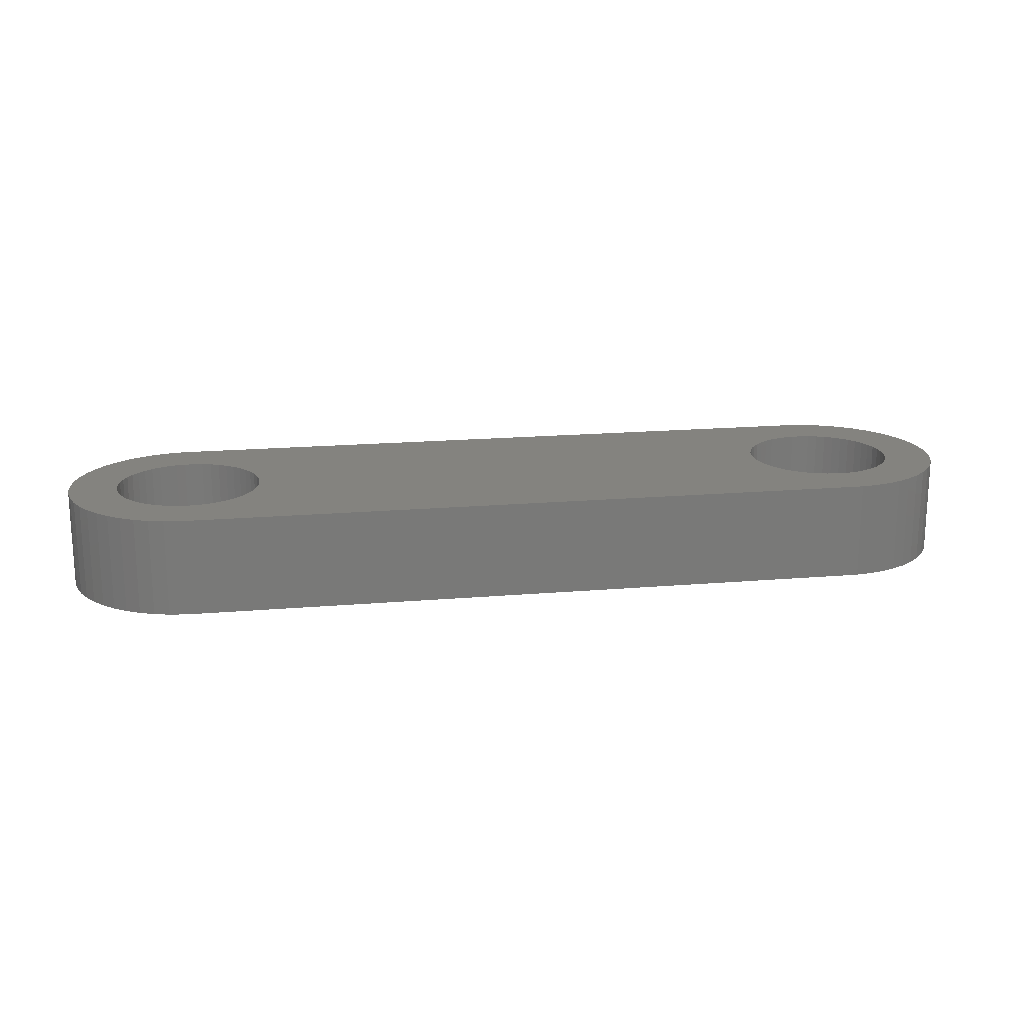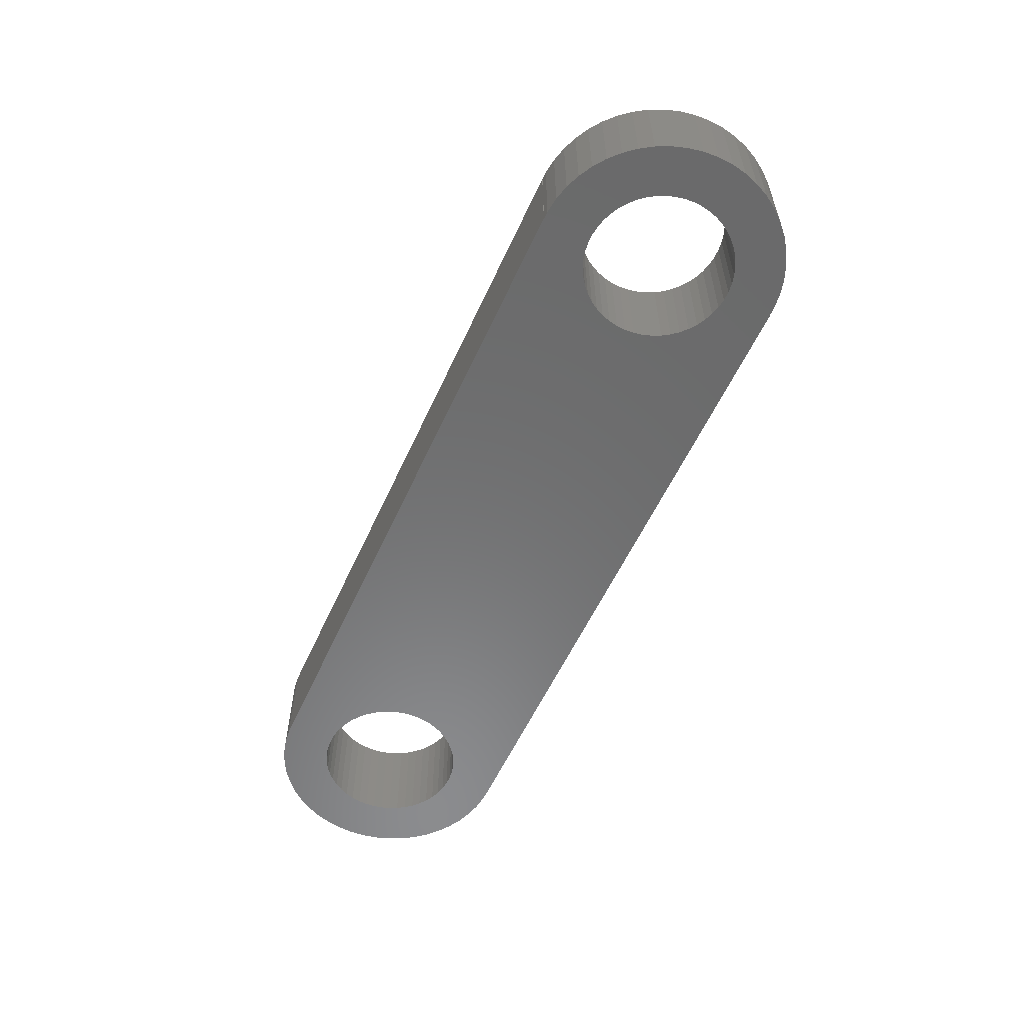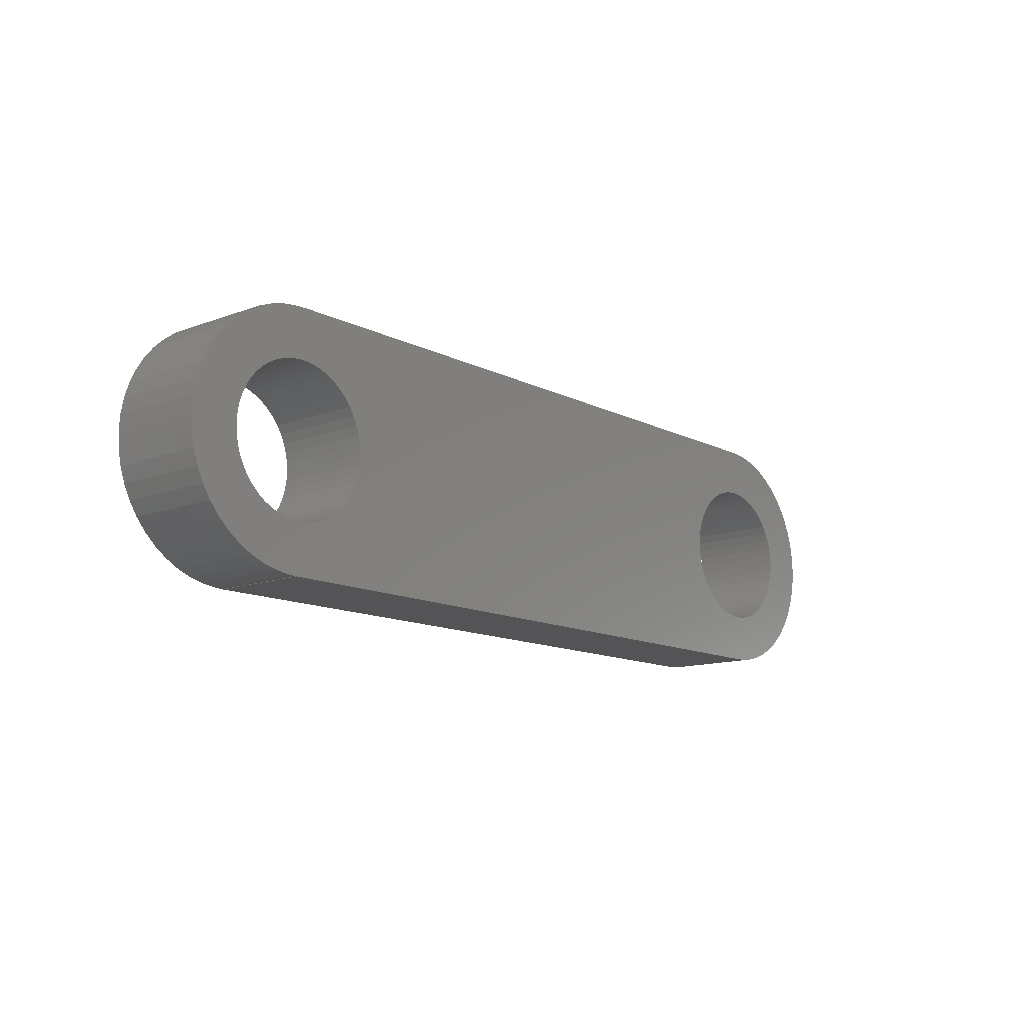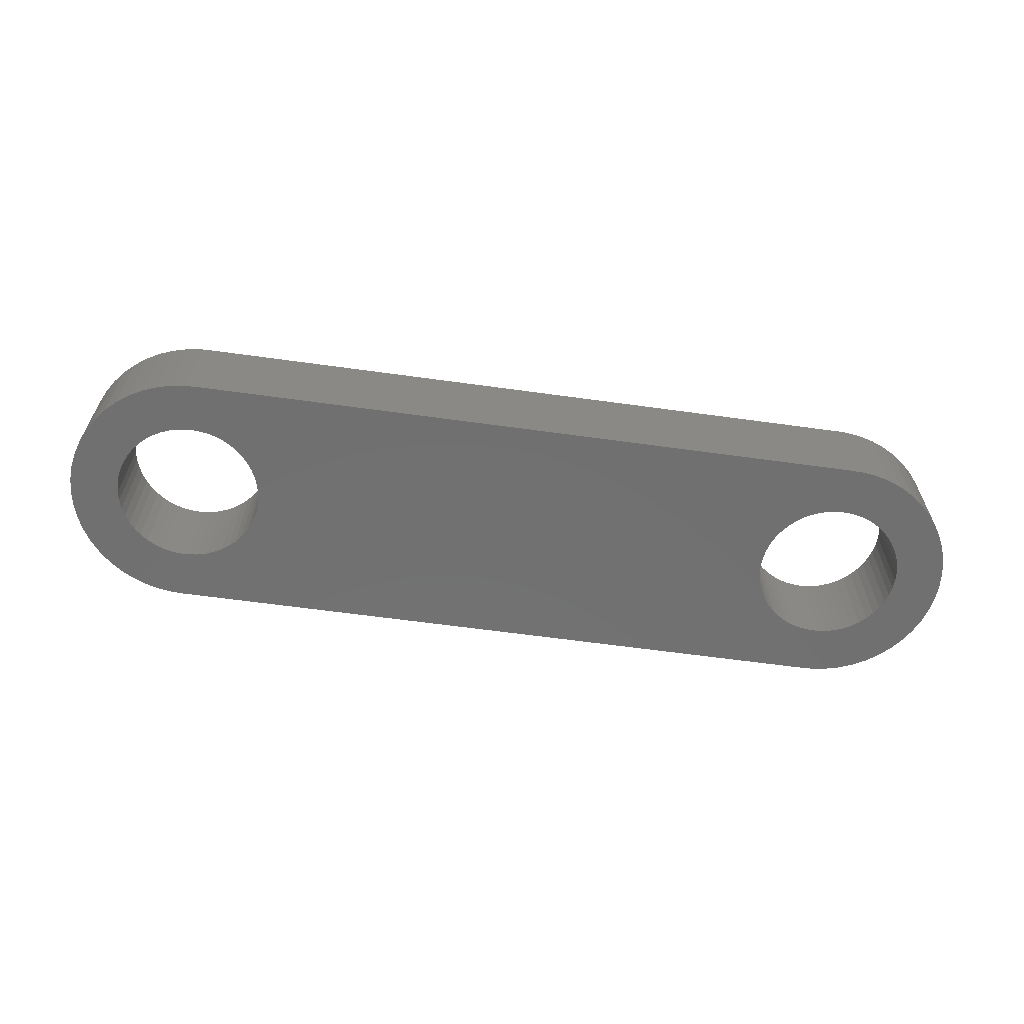
<metadata>
{"format":"stl","ext":"stl","renderer":"f3d","projection":"perspective","resolution":1024,"background":"white","views":[{"elev":18.2,"azim":170.6,"up":"+Z"},{"elev":-57.1,"azim":65.6,"up":"+Z"},{"elev":-12.6,"azim":130.7,"up":"+Y"},{"elev":-62.5,"azim":-8.0,"up":"+Z"}]}
</metadata>
<code>
# stl→obj: 316 verts, 636 faces
v -9.5 0 -1
v -9.48 0.3133 -1
v -9.48 -0.3133 -1
v -9.421 0.6217 -1
v -9.324 0.9203 -1
v -9.191 1.204 -1
v -9.023 1.469 -1
v -8.822 1.711 -1
v -8.594 1.926 -1
v -8.34 2.111 -1
v -8.064 2.262 -1
v -7.773 2.378 -1
v -7.468 2.456 -1
v -7.157 2.495 -1
v -7 2.495 -1
v -7 2.5 -1
v 7 2.5 -1
v -5.512 0.188 -1
v 8.34 2.111 -1
v 8.594 1.926 -1
v 7.639 1.357 -1
v 8.822 1.711 -1
v 9.023 1.469 -1
v 7.956 1.156 -1
v 9.191 1.204 -1
v 8.214 0.8817 -1
v 9.324 0.9203 -1
v 8.314 0.7226 -1
v 9.421 0.6217 -1
v 8.453 0.373 -1
v 9.48 0.3133 -1
v 8.488 0.188 -1
v 8.5 0 -1
v 8.488 -0.188 -1
v 9.5 0 -1
v 9.48 -0.3133 -1
v 8.395 -0.5522 -1
v 9.421 -0.6217 -1
v 8.314 -0.7226 -1
v 9.324 -0.9203 -1
v 8.093 -1.027 -1
v 9.191 -1.204 -1
v 7.804 -1.266 -1
v 9.023 -1.469 -1
v 7.281 -1.473 -1
v 8.822 -1.711 -1
v 6.536 1.427 -1
v 6.719 1.473 -1
v -5.686 -0.7226 -1
v 8.34 -2.111 -1
v 8.064 -2.262 -1
v -5.605 -0.5522 -1
v 8.594 -1.926 -1
v 7 -2.5 -1
v -5.786 -0.8817 -1
v -7 -2.495 -1
v -7 -2.5 -1
v -7.094 -1.497 -1
v -5.547 0.373 -1
v 7 2.495 -1
v -8.488 -0.188 -1
v -8.5 0 -1
v -7.157 -2.495 -1
v -7.468 -2.456 -1
v -7.773 -2.378 -1
v -8.064 -2.262 -1
v -8.34 -2.111 -1
v -8.594 -1.926 -1
v -8.822 -1.711 -1
v -9.023 -1.469 -1
v -9.191 -1.204 -1
v -9.324 -0.9203 -1
v -9.421 -0.6217 -1
v -6.044 1.156 -1
v -5.907 1.027 -1
v -8.488 0.188 -1
v -8.453 -0.373 -1
v -8.395 -0.5522 -1
v 7.468 -2.456 -1
v 7.157 -2.495 -1
v -8.314 -0.7226 -1
v 7 -2.495 -1
v -8.214 -0.8817 -1
v -8.093 -1.027 -1
v -5.907 -1.027 -1
v -6.906 -1.497 -1
v -6.196 -1.266 -1
v -6.361 -1.357 -1
v -7.956 -1.156 -1
v -7.804 -1.266 -1
v -6.536 -1.427 -1
v -7.639 -1.357 -1
v -6.719 -1.473 -1
v -7.464 -1.427 -1
v -7.281 -1.473 -1
v -6.044 -1.156 -1
v 5.907 1.027 -1
v 6.044 1.156 -1
v -5.547 -0.373 -1
v 6.196 -1.266 -1
v 6.361 -1.357 -1
v 6.536 -1.427 -1
v 7.773 -2.378 -1
v -5.686 0.7226 -1
v -5.605 0.5522 -1
v -5.786 0.8817 -1
v -7.804 1.266 -1
v -7.639 1.357 -1
v -6.196 1.266 -1
v -6.361 1.357 -1
v -6.536 1.427 -1
v -6.719 1.473 -1
v -6.906 1.497 -1
v -7.094 1.497 -1
v -7.281 1.473 -1
v -7.464 1.427 -1
v -8.214 0.8817 -1
v -8.093 1.027 -1
v -7.956 1.156 -1
v -8.314 0.7226 -1
v 5.5 0 -1
v -5.512 -0.188 -1
v 5.512 0.188 -1
v -8.395 0.5522 -1
v -8.453 0.373 -1
v 5.512 -0.188 -1
v -5.5 0 -1
v 5.686 -0.7226 -1
v 5.605 -0.5522 -1
v 5.547 -0.373 -1
v 7.094 -1.497 -1
v 6.906 -1.497 -1
v 7.956 -1.156 -1
v 5.547 0.373 -1
v 7.804 1.266 -1
v 5.786 0.8817 -1
v 7.464 -1.427 -1
v 7.639 -1.357 -1
v 5.686 0.7226 -1
v 8.214 -0.8817 -1
v 6.044 -1.156 -1
v 8.453 -0.373 -1
v 8.395 0.5522 -1
v 8.093 1.027 -1
v 7.464 1.427 -1
v 7.281 1.473 -1
v 7.094 1.497 -1
v 6.906 1.497 -1
v 5.605 0.5522 -1
v 6.719 -1.473 -1
v 7.157 2.495 -1
v 7.468 2.456 -1
v 7.773 2.378 -1
v 8.064 2.262 -1
v 6.361 1.357 -1
v 6.196 1.266 -1
v 5.786 -0.8817 -1
v 5.907 -1.027 -1
v -9.5 0 1
v -9.48 0.3133 1
v -9.48 -0.3133 1
v -9.421 -0.6217 1
v -9.324 -0.9203 1
v -9.191 -1.204 1
v -9.023 -1.469 1
v -8.822 -1.711 1
v -8.594 -1.926 1
v -8.34 -2.111 1
v -8.064 -2.262 1
v -7.773 -2.378 1
v -7.468 -2.456 1
v -7.157 -2.495 1
v -7 -2.495 1
v -7 -2.5 1
v 7 -2.5 1
v 7 -2.495 1
v 7.157 -2.495 1
v 7.468 -2.456 1
v 7.773 -2.378 1
v 8.064 -2.262 1
v 8.34 -2.111 1
v 8.594 -1.926 1
v 8.822 -1.711 1
v 9.023 -1.469 1
v 9.191 -1.204 1
v 9.324 -0.9203 1
v 9.421 -0.6217 1
v 9.48 -0.3133 1
v 9.5 0 1
v 9.48 0.3133 1
v 9.421 0.6217 1
v 9.324 0.9203 1
v 9.191 1.204 1
v 9.023 1.469 1
v 8.822 1.711 1
v 8.594 1.926 1
v 8.34 2.111 1
v 8.064 2.262 1
v 7.773 2.378 1
v 7.468 2.456 1
v 7.157 2.495 1
v 7 2.495 1
v 7 2.5 1
v -7 2.5 1
v -7 2.495 1
v -7.157 2.495 1
v -7.468 2.456 1
v -7.773 2.378 1
v -8.064 2.262 1
v -8.34 2.111 1
v -8.594 1.926 1
v -8.822 1.711 1
v -9.023 1.469 1
v -9.191 1.204 1
v -9.324 0.9203 1
v -9.421 0.6217 1
v -8.488 0.188 1
v -8.5 0 1
v -8.488 -0.188 1
v -8.453 0.373 1
v -8.395 0.5522 1
v -8.314 0.7226 1
v -8.214 0.8817 1
v -8.093 1.027 1
v -7.956 1.156 1
v -7.804 1.266 1
v -7.639 1.357 1
v -7.464 1.427 1
v -7.281 1.473 1
v -7.094 1.497 1
v -6.906 1.497 1
v -6.719 1.473 1
v -6.536 1.427 1
v -6.361 1.357 1
v -6.196 1.266 1
v -6.044 1.156 1
v -5.907 1.027 1
v -5.786 0.8817 1
v -5.686 0.7226 1
v -5.605 0.5522 1
v -5.547 0.373 1
v -5.512 0.188 1
v -5.5 0 1
v -5.512 -0.188 1
v -5.547 -0.373 1
v -5.605 -0.5522 1
v -5.686 -0.7226 1
v -5.786 -0.8817 1
v -5.907 -1.027 1
v -6.044 -1.156 1
v -6.196 -1.266 1
v -6.361 -1.357 1
v -6.536 -1.427 1
v -6.719 -1.473 1
v -6.906 -1.497 1
v -7.094 -1.497 1
v -7.281 -1.473 1
v -7.464 -1.427 1
v -7.639 -1.357 1
v -7.804 -1.266 1
v -7.956 -1.156 1
v -8.093 -1.027 1
v -8.214 -0.8817 1
v -8.314 -0.7226 1
v -8.395 -0.5522 1
v -8.453 -0.373 1
v 5.512 0.188 1
v 5.5 0 1
v 5.512 -0.188 1
v 5.547 0.373 1
v 5.605 0.5522 1
v 5.686 0.7226 1
v 5.786 0.8817 1
v 5.907 1.027 1
v 6.044 1.156 1
v 6.196 1.266 1
v 6.361 1.357 1
v 6.536 1.427 1
v 6.719 1.473 1
v 6.906 1.497 1
v 7.094 1.497 1
v 7.281 1.473 1
v 7.464 1.427 1
v 7.639 1.357 1
v 7.804 1.266 1
v 7.956 1.156 1
v 8.093 1.027 1
v 8.214 0.8817 1
v 8.314 0.7226 1
v 8.395 0.5522 1
v 8.453 0.373 1
v 8.488 0.188 1
v 8.5 0 1
v 8.488 -0.188 1
v 8.453 -0.373 1
v 8.395 -0.5522 1
v 8.314 -0.7226 1
v 8.214 -0.8817 1
v 8.093 -1.027 1
v 7.956 -1.156 1
v 7.804 -1.266 1
v 7.639 -1.357 1
v 7.464 -1.427 1
v 7.281 -1.473 1
v 7.094 -1.497 1
v 6.906 -1.497 1
v 6.719 -1.473 1
v 6.536 -1.427 1
v 6.361 -1.357 1
v 6.196 -1.266 1
v 6.044 -1.156 1
v 5.907 -1.027 1
v 5.786 -0.8817 1
v 5.686 -0.7226 1
v 5.605 -0.5522 1
v 5.547 -0.373 1
f 1 2 3
f 3 2 4
f 3 4 5
f 3 5 6
f 3 6 7
f 3 7 8
f 3 8 9
f 3 9 10
f 3 10 11
f 3 11 12
f 3 12 13
f 3 13 14
f 3 14 15
f 15 16 17
f 18 19 20
f 21 22 23
f 24 23 25
f 26 25 27
f 28 27 29
f 30 29 31
f 32 31 33
f 34 35 36
f 37 36 38
f 39 38 40
f 41 40 42
f 43 42 44
f 45 44 46
f 47 18 48
f 49 50 51
f 52 50 49
f 52 53 50
f 49 54 55
f 56 54 57
f 58 54 56
f 59 17 60
f 61 3 62
f 3 63 64
f 3 64 65
f 3 65 66
f 3 66 67
f 3 67 68
f 3 68 69
f 3 69 70
f 3 70 71
f 3 71 72
f 3 72 73
f 74 15 75
f 76 62 3
f 77 3 61
f 78 3 77
f 49 79 80
f 3 78 81
f 49 82 54
f 3 81 83
f 3 83 56
f 83 84 56
f 55 54 85
f 86 54 58
f 87 54 88
f 89 90 56
f 88 54 91
f 90 92 56
f 91 54 93
f 92 94 56
f 93 54 86
f 94 95 56
f 95 58 56
f 96 54 87
f 85 54 96
f 49 80 82
f 89 56 84
f 97 18 98
f 99 100 52
f 52 101 102
f 49 103 79
f 59 19 18
f 104 17 105
f 106 17 104
f 15 17 106
f 15 106 75
f 107 15 108
f 15 74 109
f 15 109 110
f 15 110 111
f 15 111 112
f 15 112 113
f 15 113 114
f 15 114 115
f 15 115 116
f 15 116 108
f 117 3 118
f 15 107 119
f 15 119 118
f 15 118 3
f 120 3 117
f 121 122 123
f 120 124 3
f 124 125 3
f 125 76 3
f 126 122 121
f 33 31 35
f 49 51 103
f 127 123 122
f 128 99 129
f 99 130 129
f 131 46 132
f 41 42 133
f 123 127 134
f 21 23 135
f 136 18 97
f 45 46 131
f 137 44 45
f 138 44 137
f 43 44 138
f 133 42 43
f 139 127 136
f 140 40 41
f 99 141 100
f 101 52 100
f 37 38 39
f 142 36 37
f 34 36 142
f 33 35 34
f 130 122 126
f 143 29 30
f 28 29 143
f 26 27 28
f 144 25 26
f 24 25 144
f 135 23 24
f 145 22 21
f 146 22 145
f 147 22 146
f 148 22 147
f 149 127 139
f 52 46 53
f 52 132 46
f 52 150 132
f 52 102 150
f 63 3 56
f 59 60 151
f 59 151 152
f 59 152 153
f 59 153 154
f 59 154 19
f 105 17 59
f 18 20 22
f 18 22 148
f 18 148 48
f 155 18 47
f 156 18 155
f 30 31 32
f 98 18 156
f 130 99 122
f 136 127 18
f 134 127 149
f 157 99 128
f 39 40 140
f 141 99 158
f 99 157 158
f 1 159 2
f 2 159 160
f 1 3 159
f 159 3 161
f 3 73 161
f 161 73 162
f 73 72 162
f 162 72 163
f 72 71 163
f 163 71 164
f 71 70 164
f 164 70 165
f 70 69 165
f 165 69 166
f 166 69 68
f 167 166 68
f 167 68 67
f 168 167 67
f 168 67 66
f 169 168 66
f 169 66 65
f 170 169 65
f 170 65 64
f 171 170 64
f 171 64 63
f 172 171 63
f 172 63 56
f 173 172 56
f 57 174 56
f 56 174 173
f 174 57 54
f 175 174 54
f 175 54 82
f 176 175 82
f 176 82 80
f 177 176 80
f 177 80 79
f 178 177 79
f 178 79 103
f 179 178 103
f 179 103 51
f 180 179 51
f 180 51 50
f 181 180 50
f 181 50 53
f 182 181 53
f 182 53 46
f 183 182 46
f 183 46 44
f 184 183 44
f 184 44 42
f 185 184 42
f 185 42 40
f 186 185 40
f 186 40 38
f 187 186 38
f 187 38 36
f 188 187 36
f 188 36 35
f 189 188 35
f 35 31 190
f 189 35 190
f 31 29 191
f 190 31 191
f 29 27 192
f 191 29 192
f 27 25 193
f 192 27 193
f 25 23 194
f 193 25 194
f 23 22 195
f 194 23 195
f 20 196 22
f 22 196 195
f 19 197 20
f 20 197 196
f 154 198 19
f 19 198 197
f 153 199 154
f 154 199 198
f 152 200 153
f 153 200 199
f 151 201 152
f 152 201 200
f 60 202 151
f 151 202 201
f 202 60 17
f 203 202 17
f 16 204 17
f 17 204 203
f 15 205 16
f 16 205 204
f 14 206 15
f 15 206 205
f 13 207 14
f 14 207 206
f 12 208 13
f 13 208 207
f 11 209 12
f 12 209 208
f 10 210 11
f 11 210 209
f 9 211 10
f 10 211 210
f 8 212 9
f 9 212 211
f 7 213 8
f 8 213 212
f 6 214 7
f 7 214 213
f 5 215 6
f 6 215 214
f 4 216 5
f 5 216 215
f 2 160 4
f 4 160 216
f 76 217 218
f 62 76 218
f 218 219 61
f 62 218 61
f 125 220 217
f 76 125 217
f 124 221 220
f 125 124 220
f 120 222 221
f 124 120 221
f 117 223 222
f 120 117 222
f 118 224 223
f 117 118 223
f 119 225 224
f 118 119 224
f 107 226 225
f 119 107 225
f 108 227 226
f 107 108 226
f 116 228 227
f 108 116 227
f 115 229 228
f 116 115 228
f 114 230 229
f 115 114 229
f 113 231 230
f 114 113 230
f 112 232 231
f 113 112 231
f 111 233 232
f 112 111 232
f 110 234 233
f 111 110 233
f 109 235 234
f 110 109 234
f 74 236 235
f 109 74 235
f 75 237 236
f 74 75 236
f 238 237 106
f 106 237 75
f 239 238 104
f 104 238 106
f 240 239 105
f 105 239 104
f 241 240 59
f 59 240 105
f 242 241 18
f 18 241 59
f 243 242 127
f 127 242 18
f 243 127 244
f 244 127 122
f 244 122 245
f 245 122 99
f 245 99 246
f 246 99 52
f 246 52 247
f 247 52 49
f 247 49 248
f 248 49 55
f 248 55 249
f 249 55 85
f 249 85 250
f 250 85 96
f 250 96 251
f 251 96 87
f 251 87 252
f 252 87 88
f 252 88 253
f 253 88 91
f 253 91 254
f 254 91 93
f 254 93 255
f 255 93 86
f 255 86 256
f 256 86 58
f 256 58 257
f 257 58 95
f 257 95 258
f 258 95 94
f 258 94 259
f 259 94 92
f 259 92 260
f 260 92 90
f 260 90 261
f 261 90 89
f 261 89 262
f 262 89 84
f 263 262 84
f 83 263 84
f 264 263 83
f 81 264 83
f 265 264 81
f 78 265 81
f 266 265 78
f 77 266 78
f 219 266 77
f 61 219 77
f 123 267 268
f 121 123 268
f 268 269 126
f 121 268 126
f 134 270 267
f 123 134 267
f 149 271 270
f 134 149 270
f 139 272 271
f 149 139 271
f 136 273 272
f 139 136 272
f 97 274 273
f 136 97 273
f 98 275 274
f 97 98 274
f 156 276 275
f 98 156 275
f 155 277 276
f 156 155 276
f 47 278 277
f 155 47 277
f 48 279 278
f 47 48 278
f 148 280 279
f 48 148 279
f 147 281 280
f 148 147 280
f 146 282 281
f 147 146 281
f 145 283 282
f 146 145 282
f 21 284 283
f 145 21 283
f 135 285 284
f 21 135 284
f 24 286 285
f 135 24 285
f 144 287 286
f 24 144 286
f 288 287 26
f 26 287 144
f 289 288 28
f 28 288 26
f 290 289 143
f 143 289 28
f 291 290 30
f 30 290 143
f 292 291 32
f 32 291 30
f 293 292 33
f 33 292 32
f 293 33 294
f 294 33 34
f 294 34 295
f 295 34 142
f 295 142 296
f 296 142 37
f 296 37 297
f 297 37 39
f 297 39 298
f 298 39 140
f 298 140 299
f 299 140 41
f 299 41 300
f 300 41 133
f 300 133 301
f 301 133 43
f 301 43 302
f 302 43 138
f 302 138 303
f 303 138 137
f 303 137 304
f 304 137 45
f 304 45 305
f 305 45 131
f 305 131 306
f 306 131 132
f 306 132 307
f 307 132 150
f 307 150 308
f 308 150 102
f 308 102 309
f 309 102 101
f 309 101 310
f 310 101 100
f 310 100 311
f 311 100 141
f 311 141 312
f 312 141 158
f 313 312 158
f 157 313 158
f 314 313 157
f 128 314 157
f 315 314 128
f 129 315 128
f 316 315 129
f 130 316 129
f 269 316 130
f 126 269 130
f 160 159 161
f 163 160 162
f 162 160 161
f 164 160 163
f 165 160 164
f 166 160 165
f 167 160 166
f 168 160 167
f 169 160 168
f 170 160 169
f 171 160 170
f 172 160 171
f 173 160 172
f 262 160 173
f 175 173 174
f 271 240 241
f 292 293 189
f 267 270 241
f 244 177 178
f 244 176 177
f 244 175 176
f 284 285 194
f 276 277 239
f 239 195 196
f 239 277 278
f 238 202 203
f 274 275 240
f 240 273 274
f 238 239 198
f 238 198 199
f 238 199 200
f 224 225 205
f 204 205 203
f 207 160 206
f 208 160 207
f 209 160 208
f 210 160 209
f 211 160 210
f 212 160 211
f 213 160 212
f 214 160 213
f 215 160 214
f 216 160 215
f 262 263 160
f 218 160 219
f 244 245 175
f 238 201 202
f 222 160 221
f 230 231 203
f 223 160 222
f 205 160 223
f 238 200 201
f 205 223 224
f 237 238 203
f 234 235 203
f 205 225 226
f 233 234 203
f 205 226 227
f 232 233 203
f 205 227 228
f 231 232 203
f 205 228 229
f 205 230 203
f 205 229 230
f 235 236 203
f 236 237 203
f 198 239 197
f 291 292 190
f 239 196 197
f 276 239 240
f 182 244 181
f 246 247 175
f 244 178 179
f 249 250 173
f 259 260 173
f 175 248 173
f 175 247 248
f 248 249 173
f 250 251 173
f 251 252 173
f 252 253 173
f 253 254 173
f 254 255 173
f 255 256 173
f 256 257 173
f 257 258 173
f 258 259 173
f 295 296 187
f 260 261 173
f 261 262 173
f 263 264 160
f 269 268 242
f 265 160 264
f 266 160 265
f 219 160 266
f 240 275 276
f 189 293 188
f 289 290 191
f 239 280 195
f 294 295 188
f 271 241 270
f 272 273 240
f 297 298 186
f 239 279 280
f 288 289 192
f 287 288 192
f 280 281 195
f 286 287 193
f 283 284 194
f 195 282 194
f 282 283 194
f 285 286 193
f 194 285 193
f 193 287 192
f 239 278 279
f 192 289 191
f 191 290 190
f 290 291 190
f 190 292 189
f 271 272 240
f 296 297 187
f 188 293 294
f 188 295 187
f 187 297 186
f 186 298 185
f 298 299 185
f 185 300 184
f 300 301 184
f 184 302 183
f 302 303 183
f 303 304 183
f 304 305 183
f 305 306 183
f 314 315 242
f 301 302 184
f 314 242 243
f 315 316 242
f 220 221 160
f 281 282 195
f 205 206 160
f 268 267 241
f 268 241 242
f 245 246 175
f 218 217 160
f 299 300 185
f 242 316 269
f 243 244 182
f 313 314 243
f 312 313 243
f 307 308 243
f 311 312 243
f 310 311 243
f 309 310 243
f 308 309 243
f 243 306 307
f 306 182 183
f 243 182 306
f 244 179 180
f 244 180 181
f 217 220 160

</code>
